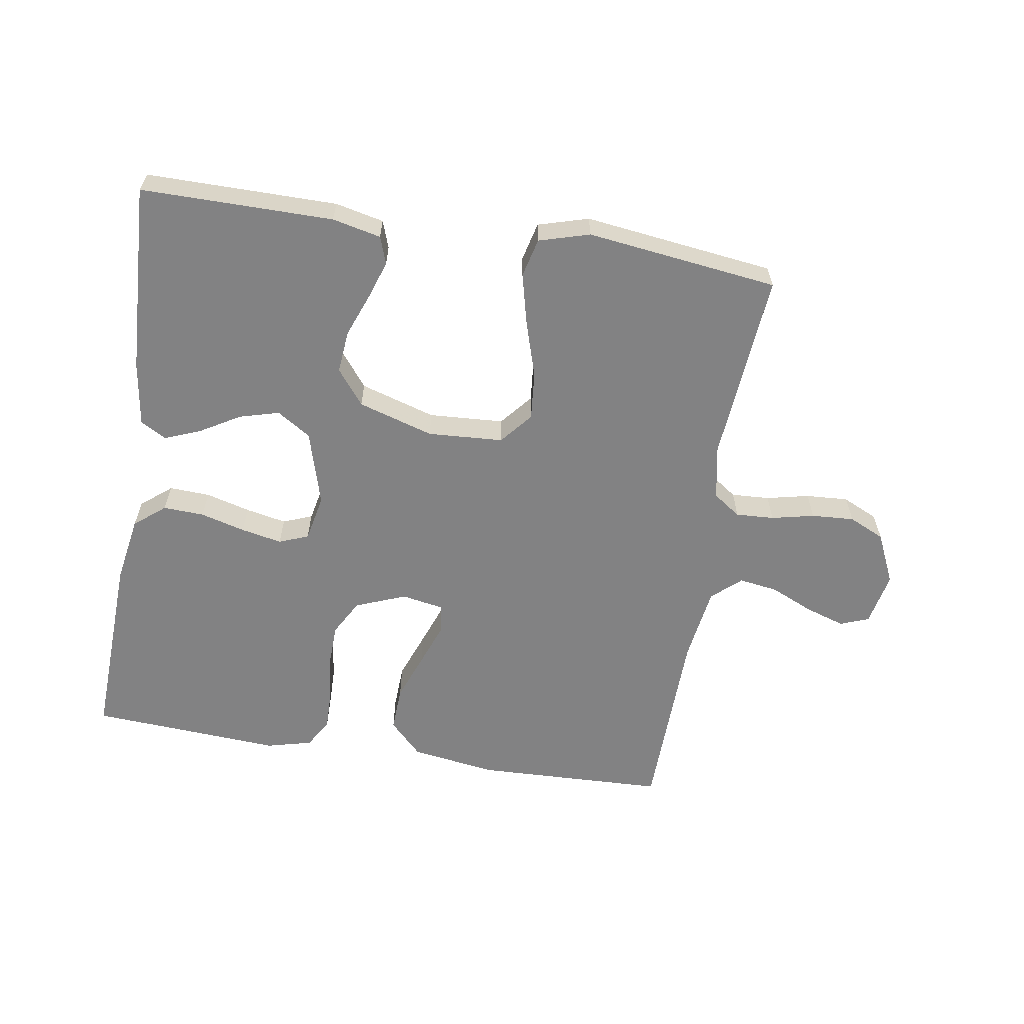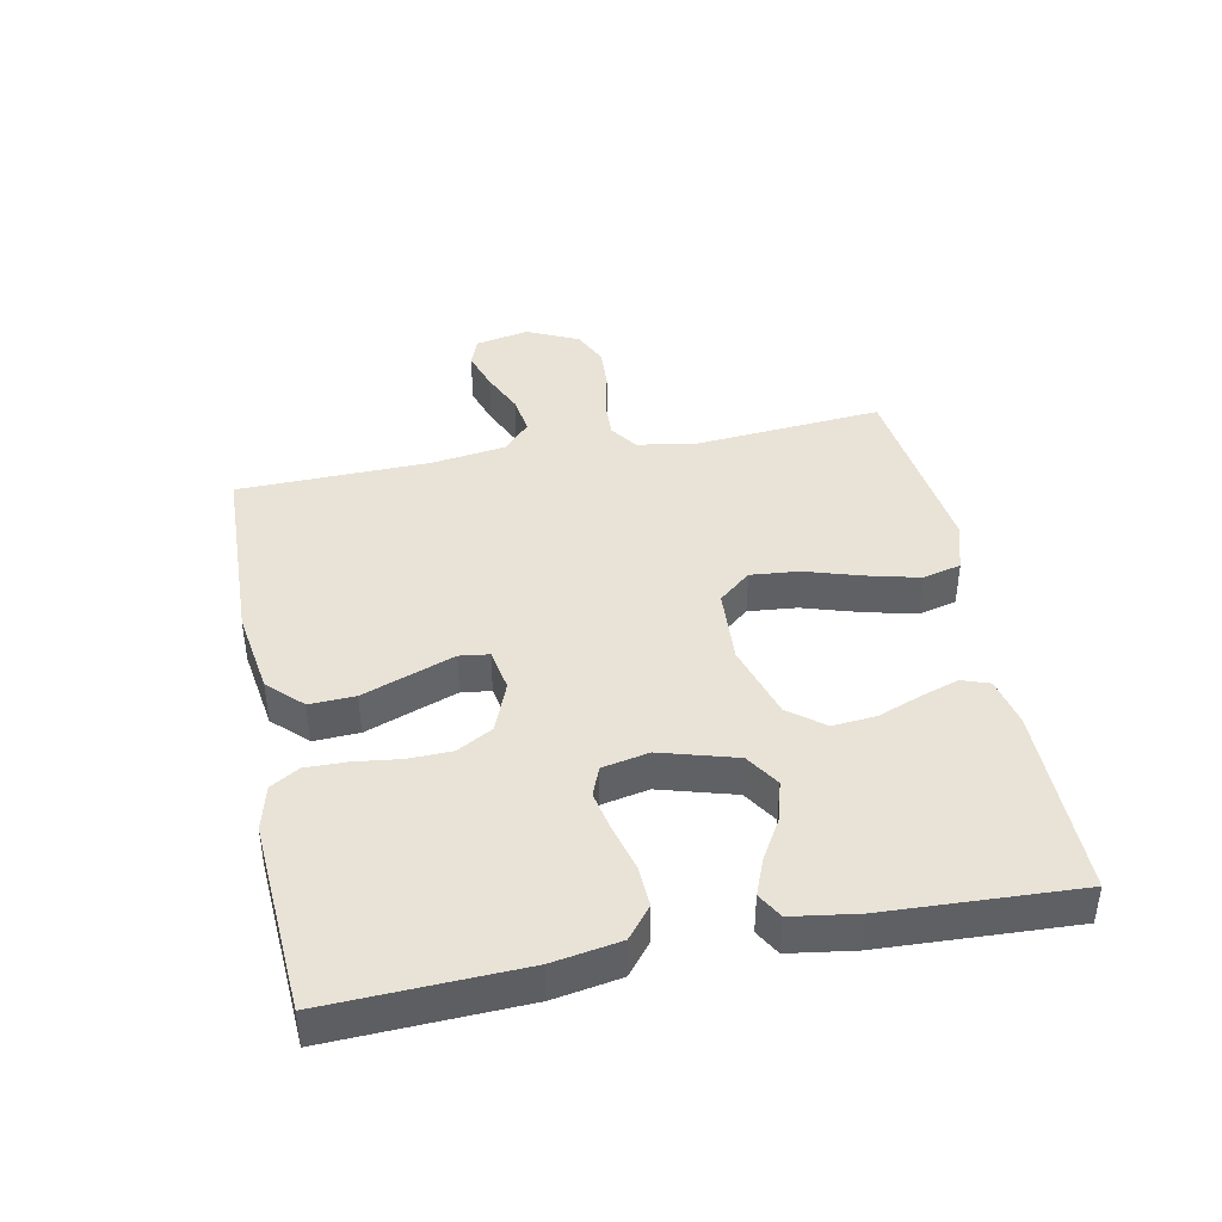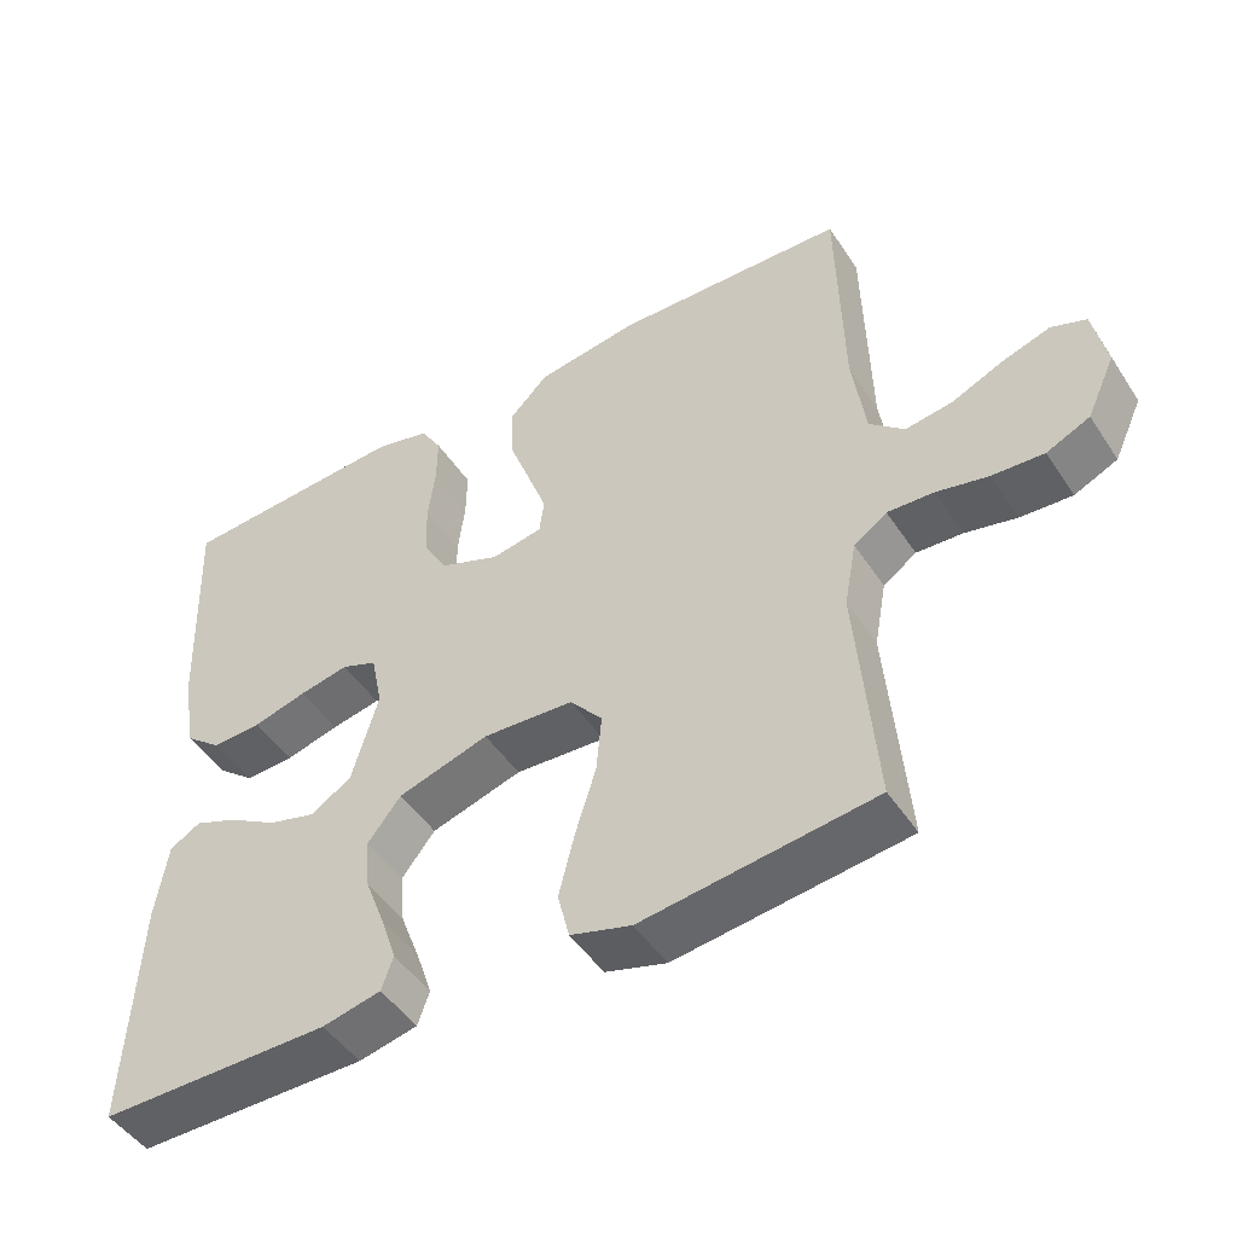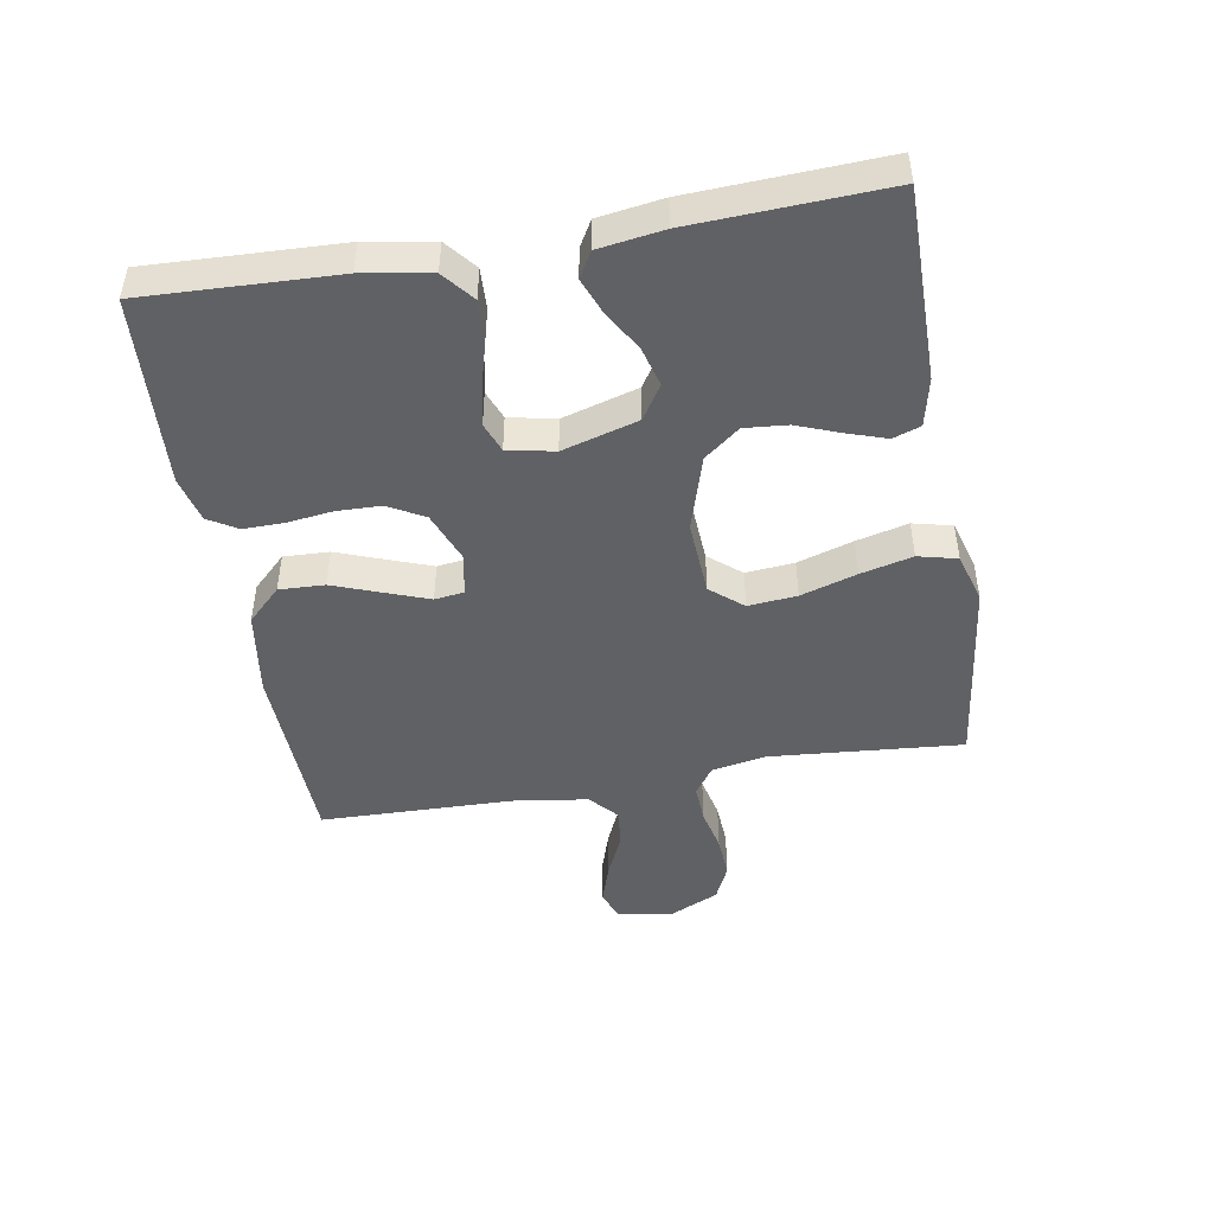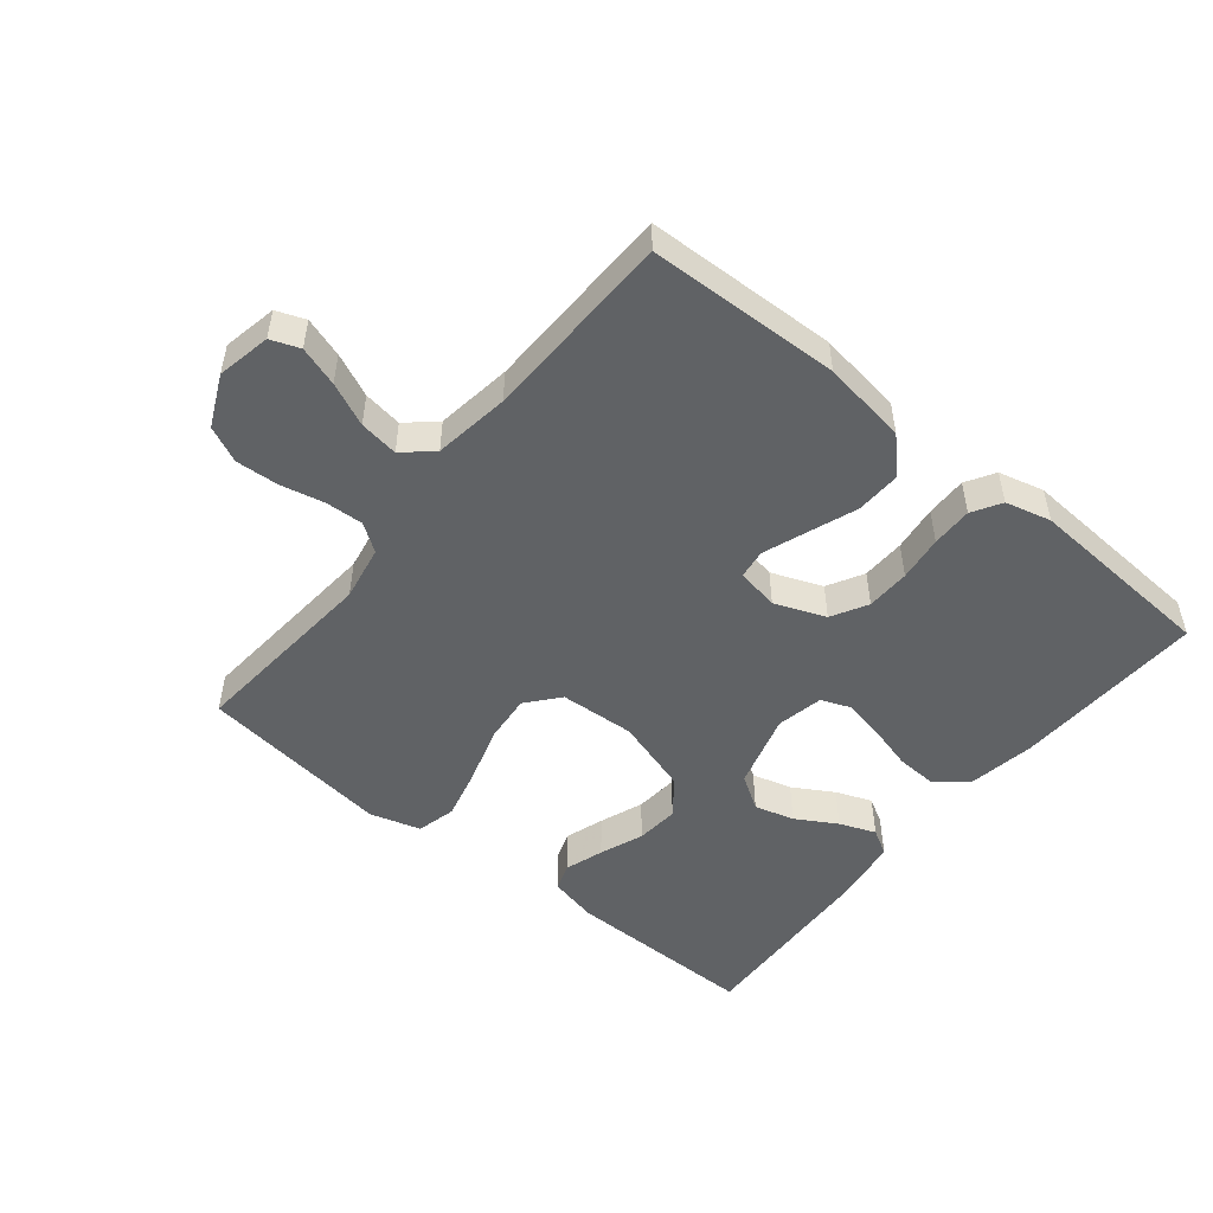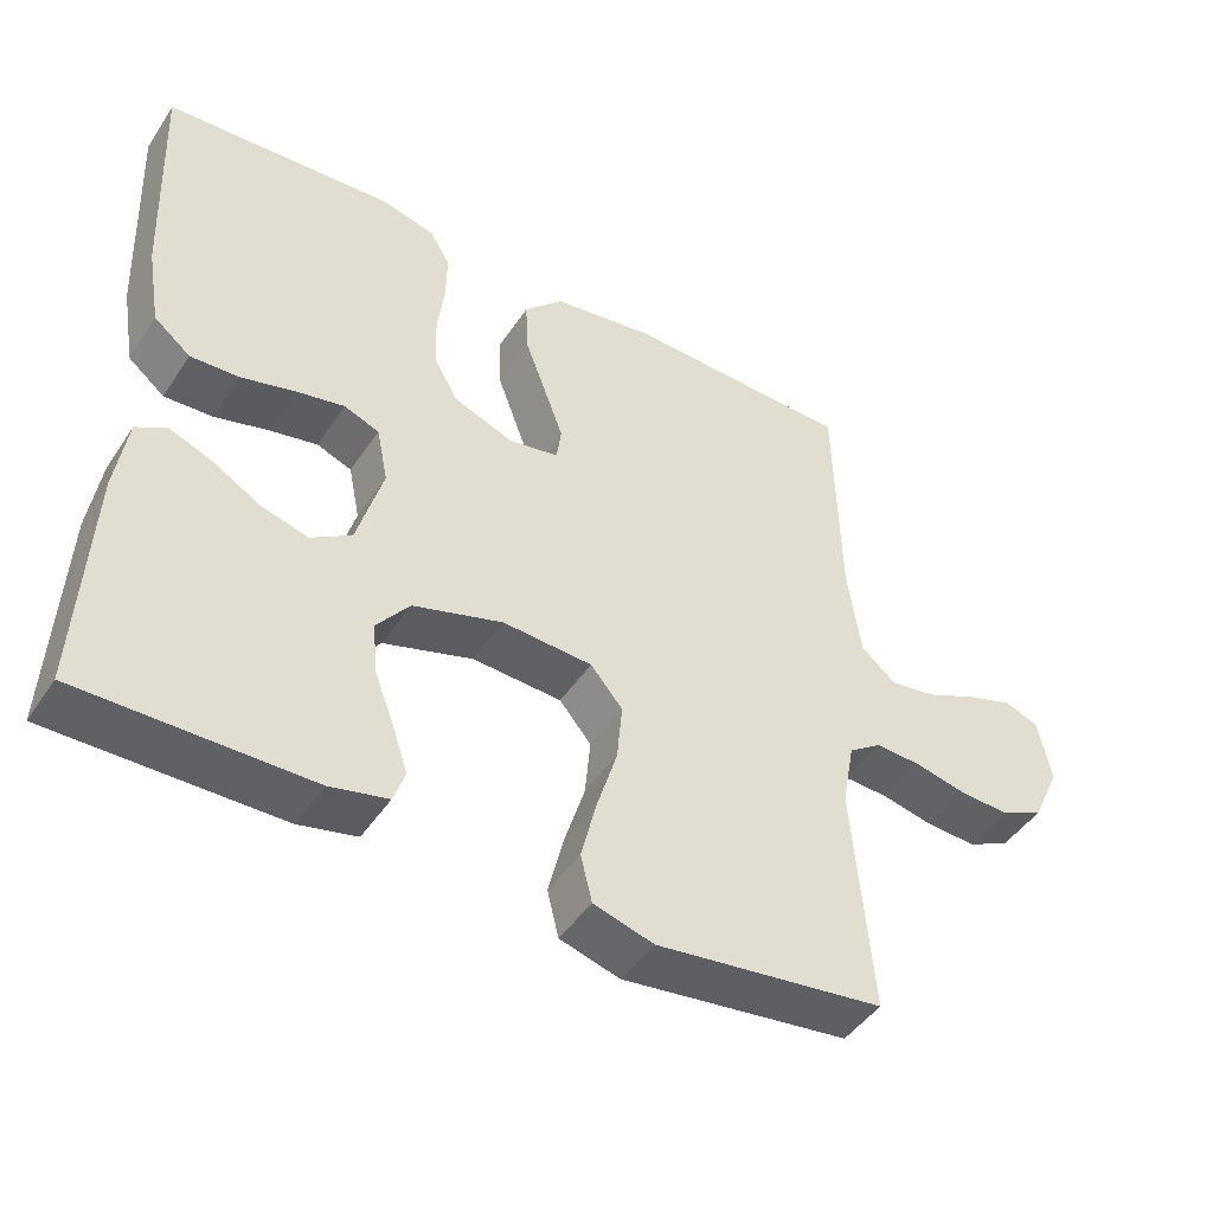
<metadata>
{"format":"obj","ext":"obj","renderer":"f3d","projection":"perspective","resolution":1024,"background":"white","views":[{"elev":-60.9,"azim":170.9,"up":"+Y"},{"elev":41.7,"azim":78.8,"up":"+Y"},{"elev":-47.8,"azim":-148.1,"up":"+Z"},{"elev":-46.9,"azim":99.8,"up":"+Y"},{"elev":-50.5,"azim":-39.1,"up":"+Y"},{"elev":-45.8,"azim":148.3,"up":"+Z"}]}
</metadata>
<code>
v -0.5 0.07 -0.5
v -0.475 0.07 -0.2
v -0.491 0.07 -0.114
v -0.534 0.07 -0.084
v -0.594 0.07 -0.087
v -0.661 0.07 -0.102
v -0.728 0.07 -0.106
v -0.784 0.07 -0.08
v -0.821 0.07 0
v -0.804 0.07 0.084
v -0.759 0.07 0.101
v -0.697 0.07 0.081
v -0.63 0.07 0.051
v -0.569 0.07 0.042
v -0.524 0.07 0.082
v -0.507 0.07 0.2
v -0.5 0.07 0.5
v -0.2 0.07 0.51
v -0.067 0.07 0.49
v -0.016 0.07 0.438
v -0.019 0.07 0.367
v -0.047 0.07 0.292
v -0.072 0.07 0.224
v -0.066 0.07 0.178
v 0 0.07 0.166
v 0.079 0.07 0.197
v 0.11 0.07 0.253
v 0.112 0.07 0.321
v 0.103 0.07 0.392
v 0.102 0.07 0.456
v 0.129 0.07 0.501
v 0.2 0.07 0.519
v 0.5 0.07 0.5
v 0.488 0.07 0.2
v 0.47 0.07 0.095
v 0.422 0.07 0.056
v 0.358 0.07 0.059
v 0.288 0.07 0.078
v 0.224 0.07 0.091
v 0.178 0.07 0.073
v 0.163 0.07 0
v 0.197 0.07 -0.118
v 0.25 0.07 -0.152
v 0.312 0.07 -0.135
v 0.375 0.07 -0.098
v 0.431 0.07 -0.076
v 0.471 0.07 -0.099
v 0.486 0.07 -0.2
v 0.5 0.07 -0.5
v 0.2 0.07 -0.499
v 0.124 0.07 -0.482
v 0.109 0.07 -0.439
v 0.129 0.07 -0.379
v 0.155 0.07 -0.311
v 0.161 0.07 -0.244
v 0.118 0.07 -0.189
v 0 0.07 -0.153
v -0.118 0.07 -0.16
v -0.16 0.07 -0.21
v -0.153 0.07 -0.286
v -0.126 0.07 -0.373
v -0.106 0.07 -0.454
v -0.121 0.07 -0.515
v -0.2 0.07 -0.538
v -0.5 0 -0.5
v -0.475 0 -0.2
v -0.491 0 -0.114
v -0.534 0 -0.084
v -0.594 0 -0.087
v -0.661 0 -0.102
v -0.728 0 -0.106
v -0.784 0 -0.08
v -0.821 0 0
v -0.804 0 0.084
v -0.759 0 0.101
v -0.697 0 0.081
v -0.63 0 0.051
v -0.569 0 0.042
v -0.524 0 0.082
v -0.507 0 0.2
v -0.5 0 0.5
v -0.2 0 0.51
v -0.067 0 0.49
v -0.016 0 0.438
v -0.019 0 0.367
v -0.047 0 0.292
v -0.072 0 0.224
v -0.066 0 0.178
v 0 0 0.166
v 0.079 0 0.197
v 0.11 0 0.253
v 0.112 0 0.321
v 0.103 0 0.392
v 0.102 0 0.456
v 0.129 0 0.501
v 0.2 0 0.519
v 0.5 0 0.5
v 0.488 0 0.2
v 0.47 0 0.095
v 0.422 0 0.056
v 0.358 0 0.059
v 0.288 0 0.078
v 0.224 0 0.091
v 0.178 0 0.073
v 0.163 0 0
v 0.197 0 -0.118
v 0.25 0 -0.152
v 0.312 0 -0.135
v 0.375 0 -0.098
v 0.431 0 -0.076
v 0.471 0 -0.099
v 0.486 0 -0.2
v 0.5 0 -0.5
v 0.2 0 -0.499
v 0.124 0 -0.482
v 0.109 0 -0.439
v 0.129 0 -0.379
v 0.155 0 -0.311
v 0.161 0 -0.244
v 0.118 0 -0.189
v 0 0 -0.153
v -0.118 0 -0.16
v -0.16 0 -0.21
v -0.153 0 -0.286
v -0.126 0 -0.373
v -0.106 0 -0.454
v -0.121 0 -0.515
v -0.2 0 -0.538
f 63 64 1 2
f 60 61 62 63
f 60 63 2 3
f 59 60 3 4
f 58 59 4
f 57 58 4
f 51 52 53 54
f 49 50 51 54
f 49 54 55
f 48 49 55 56
f 44 45 46 47
f 43 44 47 48
f 35 36 37 38
f 35 38 39
f 34 35 39
f 33 34 39 40
f 31 32 33 40
f 28 29 30 31
f 27 28 31 40
f 19 20 21 22
f 19 22 23
f 16 17 18 19
f 15 16 19 23
f 14 15 23 24
f 10 11 12 13
f 8 9 10 13
f 8 13 14
f 5 6 7 8
f 4 5 8 14
f 57 4 14 24
f 43 48 56 57
f 42 43 57
f 41 42 57 24
f 26 27 40 41
f 25 26 41
f 24 25 41
f 66 65 128 127
f 127 126 125 124
f 67 66 127 124
f 68 67 124 123
f 68 123 122
f 68 122 121
f 118 117 116 115
f 118 115 114 113
f 119 118 113
f 120 119 113 112
f 111 110 109 108
f 112 111 108 107
f 102 101 100 99
f 103 102 99
f 103 99 98
f 104 103 98 97
f 104 97 96 95
f 95 94 93 92
f 104 95 92 91
f 86 85 84 83
f 87 86 83
f 83 82 81 80
f 87 83 80 79
f 88 87 79 78
f 77 76 75 74
f 77 74 73 72
f 78 77 72
f 72 71 70 69
f 78 72 69 68
f 88 78 68 121
f 121 120 112 107
f 121 107 106
f 88 121 106 105
f 105 104 91 90
f 105 90 89
f 105 89 88
f 1 65 66 2
f 2 66 67 3
f 3 67 68 4
f 4 68 69 5
f 5 69 70 6
f 6 70 71 7
f 7 71 72 8
f 8 72 73 9
f 9 73 74 10
f 10 74 75 11
f 11 75 76 12
f 12 76 77 13
f 13 77 78 14
f 14 78 79 15
f 15 79 80 16
f 16 80 81 17
f 17 81 82 18
f 18 82 83 19
f 19 83 84 20
f 20 84 85 21
f 21 85 86 22
f 22 86 87 23
f 23 87 88 24
f 24 88 89 25
f 25 89 90 26
f 26 90 91 27
f 27 91 92 28
f 28 92 93 29
f 29 93 94 30
f 30 94 95 31
f 31 95 96 32
f 32 96 97 33
f 33 97 98 34
f 34 98 99 35
f 35 99 100 36
f 36 100 101 37
f 37 101 102 38
f 38 102 103 39
f 39 103 104 40
f 40 104 105 41
f 41 105 106 42
f 42 106 107 43
f 43 107 108 44
f 44 108 109 45
f 45 109 110 46
f 46 110 111 47
f 47 111 112 48
f 48 112 113 49
f 49 113 114 50
f 50 114 115 51
f 51 115 116 52
f 52 116 117 53
f 53 117 118 54
f 54 118 119 55
f 55 119 120 56
f 56 120 121 57
f 57 121 122 58
f 58 122 123 59
f 59 123 124 60
f 60 124 125 61
f 61 125 126 62
f 62 126 127 63
f 63 127 128 64
f 64 128 65 1

</code>
